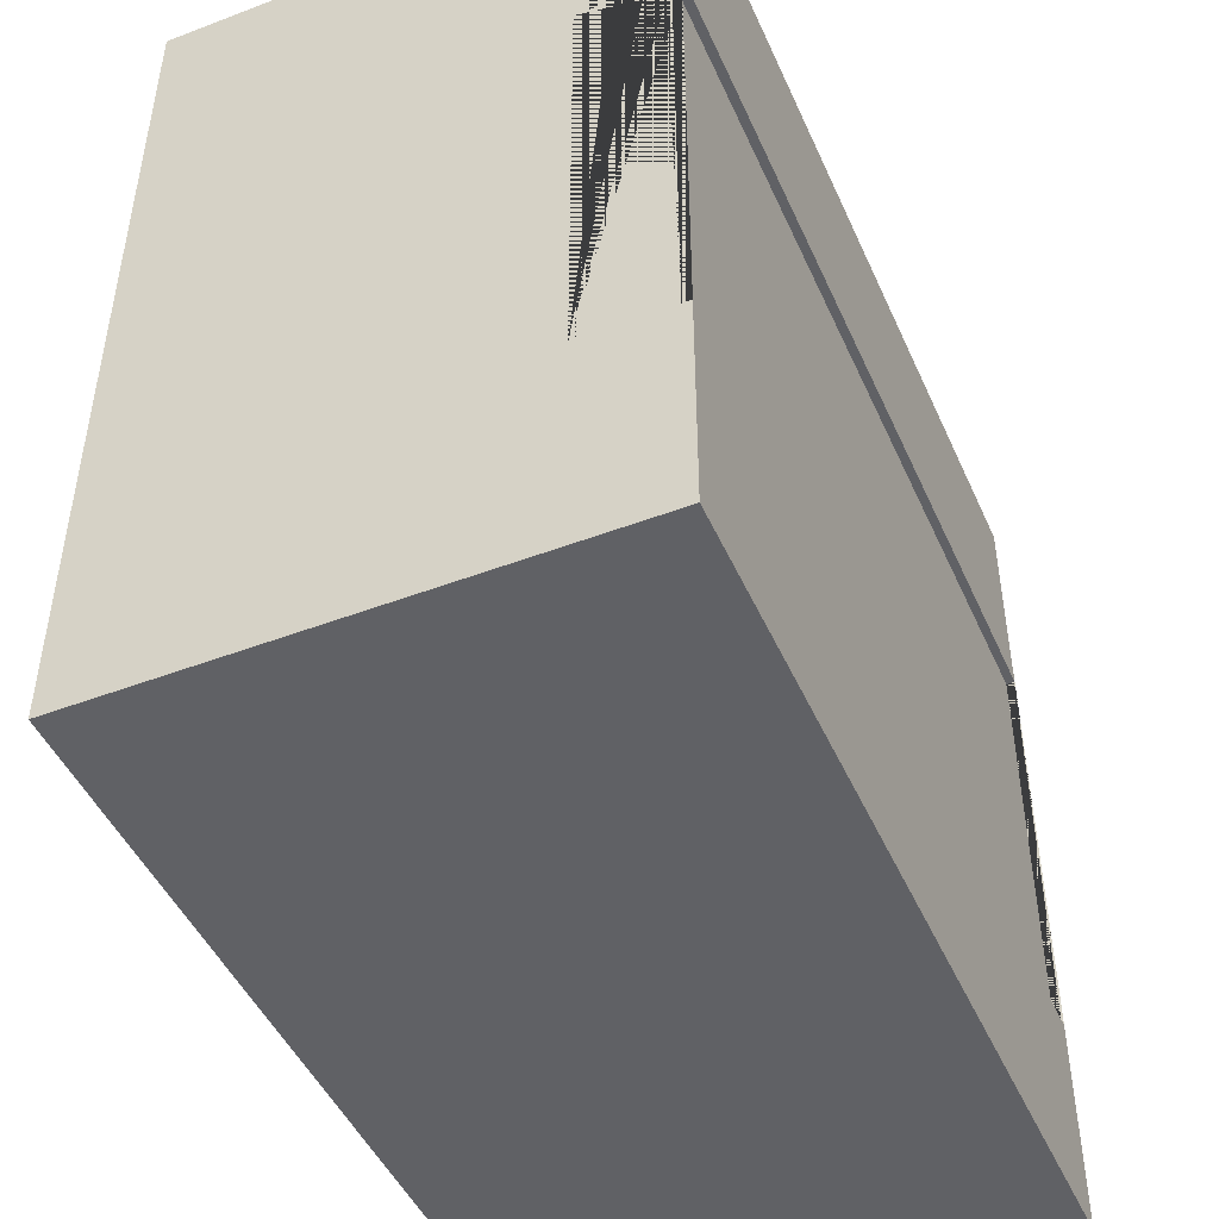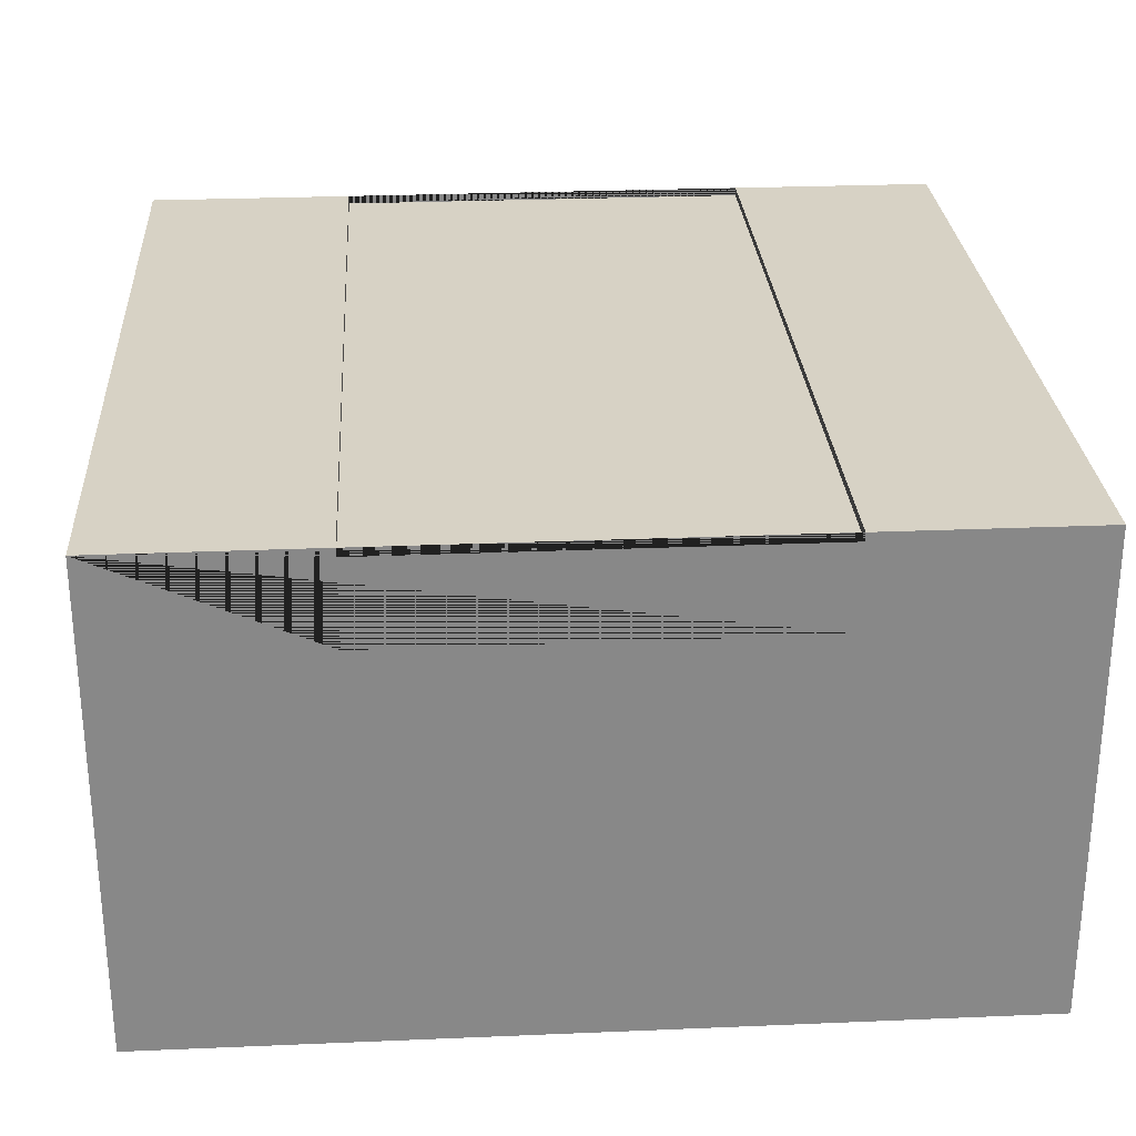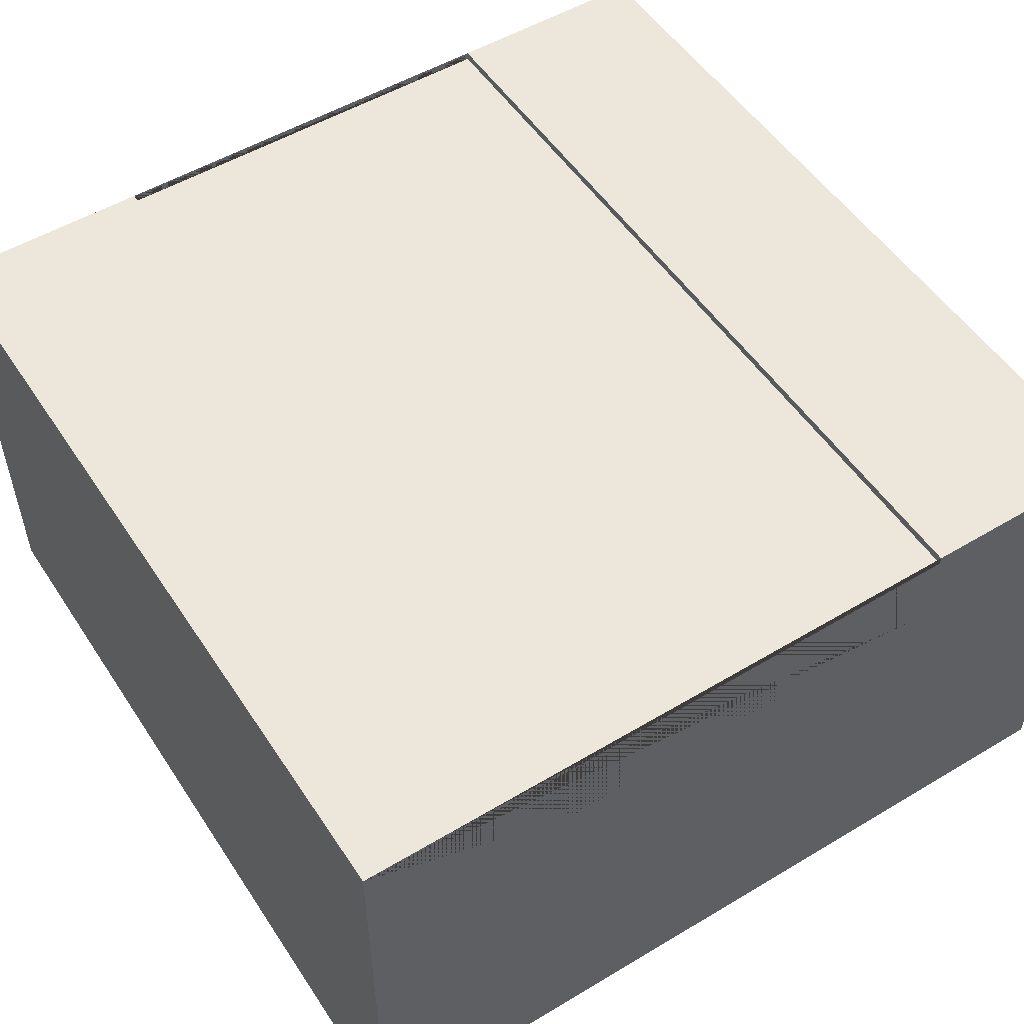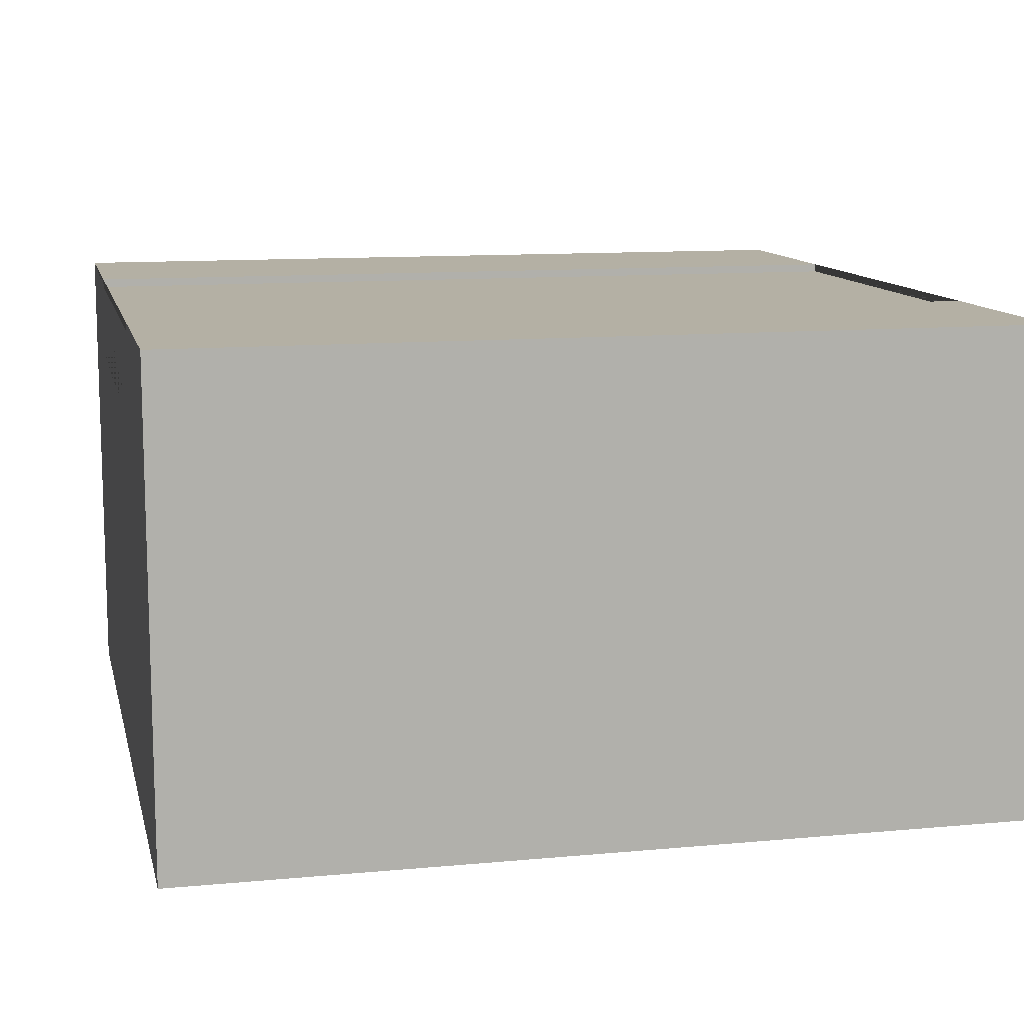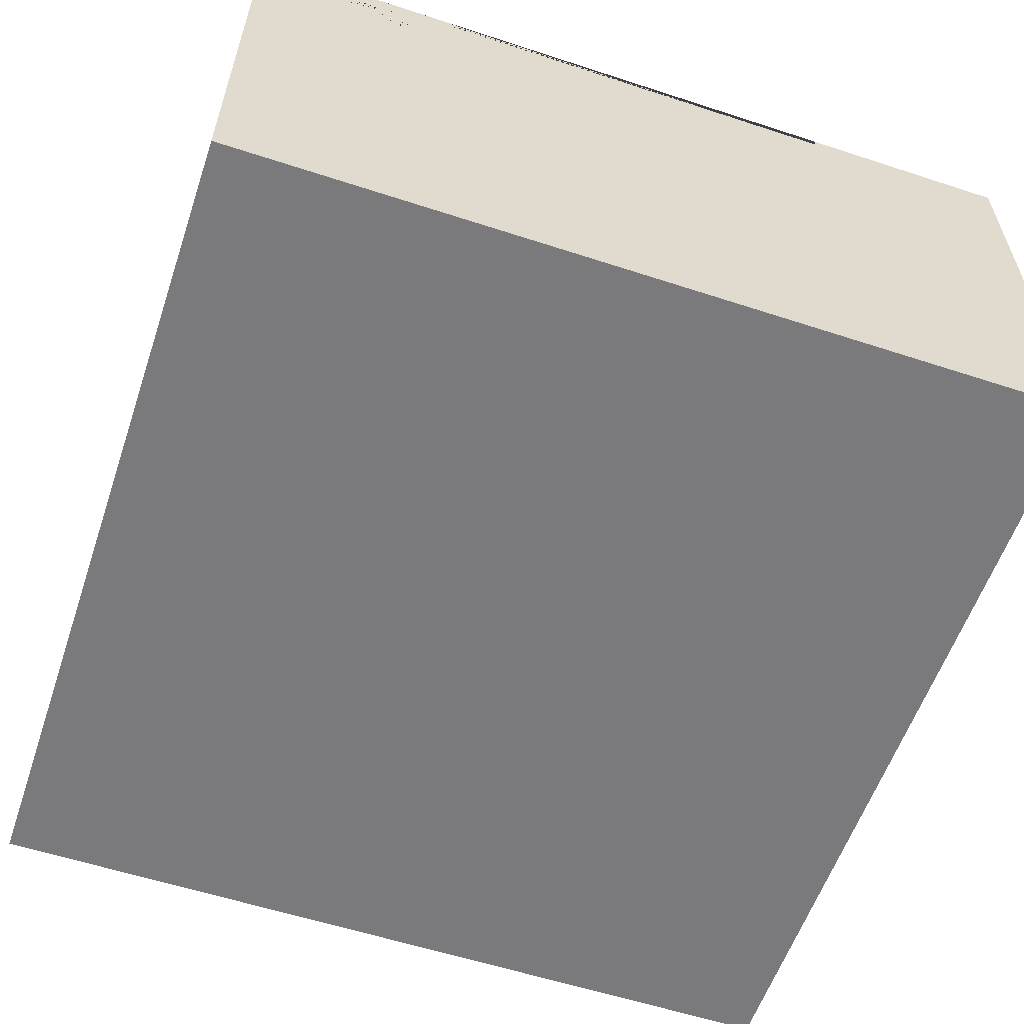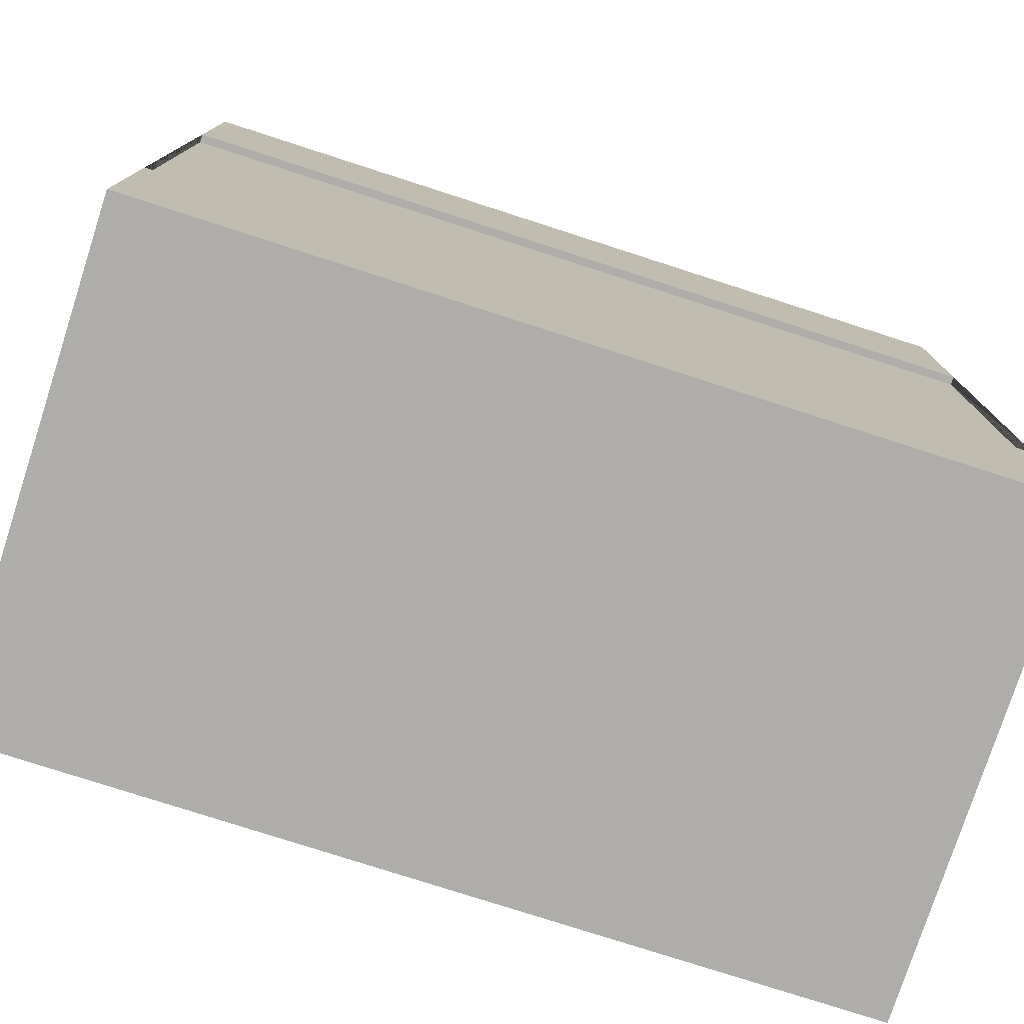
<metadata>
{"format":"obj","ext":"obj","renderer":"f3d","projection":"perspective","resolution":1024,"background":"white","views":[{"elev":-47.1,"azim":113.3,"up":"+Z"},{"elev":27.4,"azim":86.3,"up":"+Y"},{"elev":52.6,"azim":-122.7,"up":"+Y"},{"elev":11.4,"azim":-12.8,"up":"+Y"},{"elev":-58.2,"azim":71.3,"up":"+Y"},{"elev":-77.4,"azim":162.1,"up":"+Z"}]}
</metadata>
<code>
o Mesh1_Group1_Model.197
v 0 1.73 0
v 0 1.1 0
v 0 0 -0
v 3 0 -0
v 3 1.73 0
v 0 1.73 -3
v 0 1.1 -3
v 0 1.73 -0.75
v 0 1.7 -0.75
v 0 1.4 -0.75
v 0 1.4 -2.25
v 0 1.7 -2.25
v 0 1.73 -2.25
v 0 0 -3
v 3 1.73 -3
v 3 0 -3
v 3 1.73 -2.25
v 3 1.7 -2.25
v 3 1.4 -2.25
v 3 1.4 -0.75
v 3 1.7 -0.75
v 3 1.73 -0.75
f 1 2 3 4 5
f 6 7 2 1 8 9 10 11 12 13
f 14 7 6 15 16
f 3 2 7 14
f 4 3 14 16
f 5 4 16 15 17 18 19 20 21 22
f 17 15 6 13
f 12 18 17 13
f 21 9 8 22
f 8 1 5 22
f 18 12 9 21
f 12 11 10 9
f 21 20 19 18

</code>
